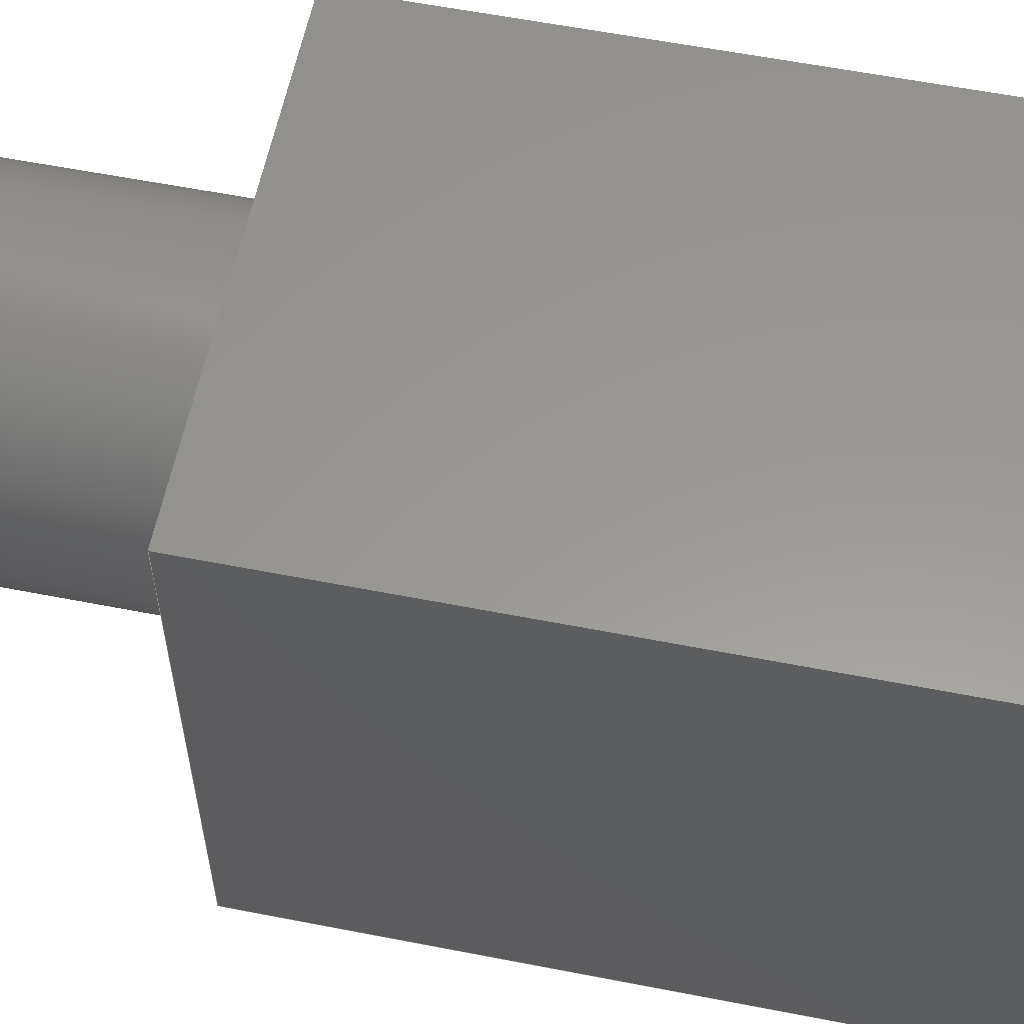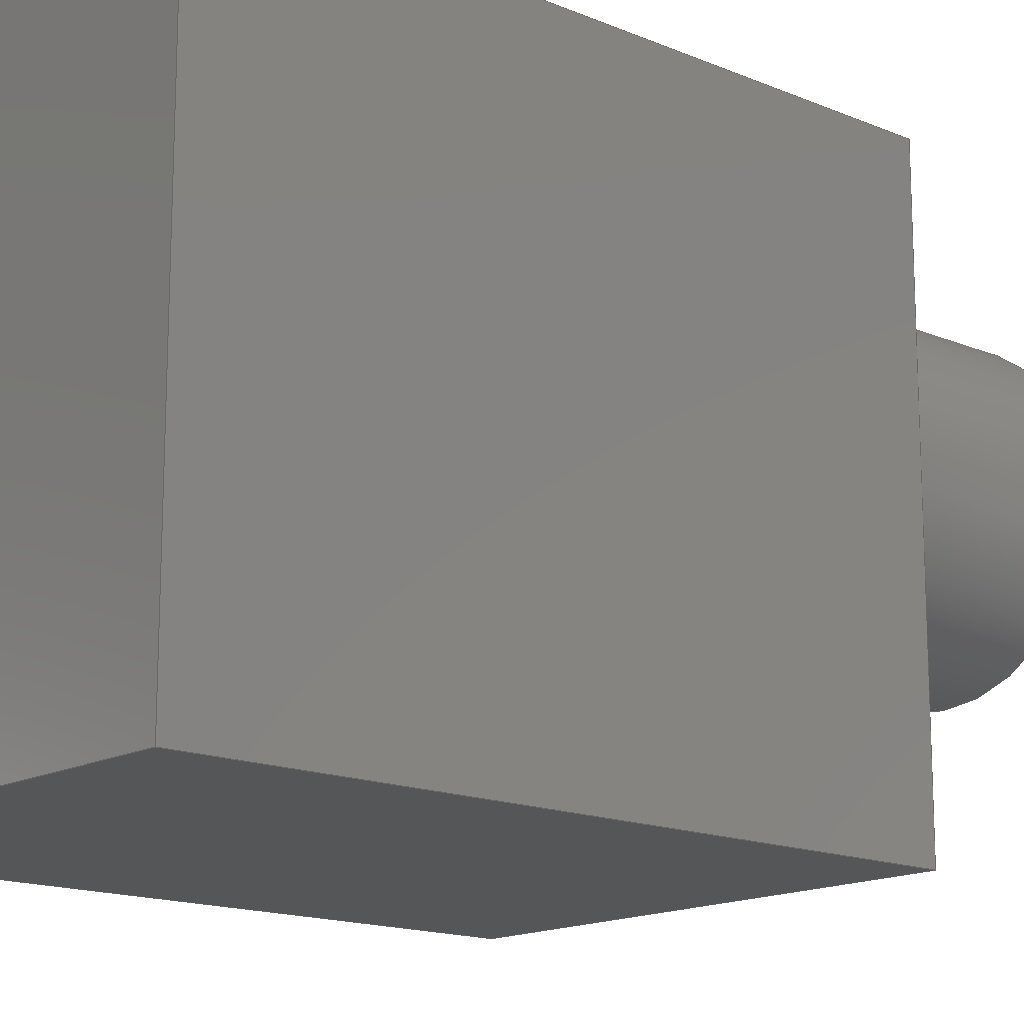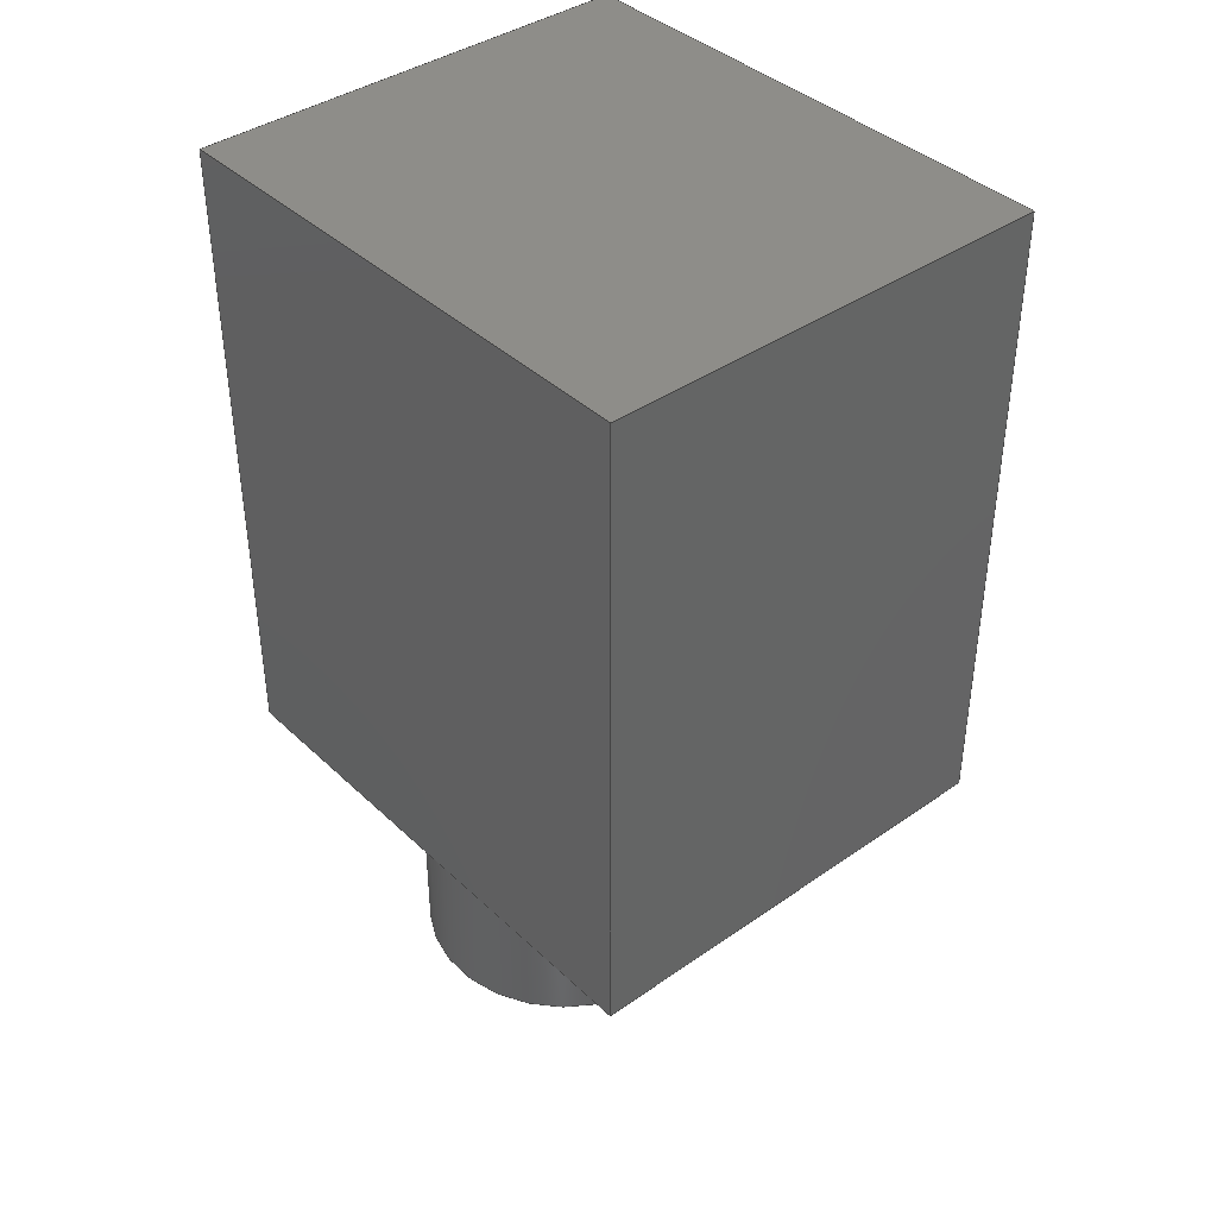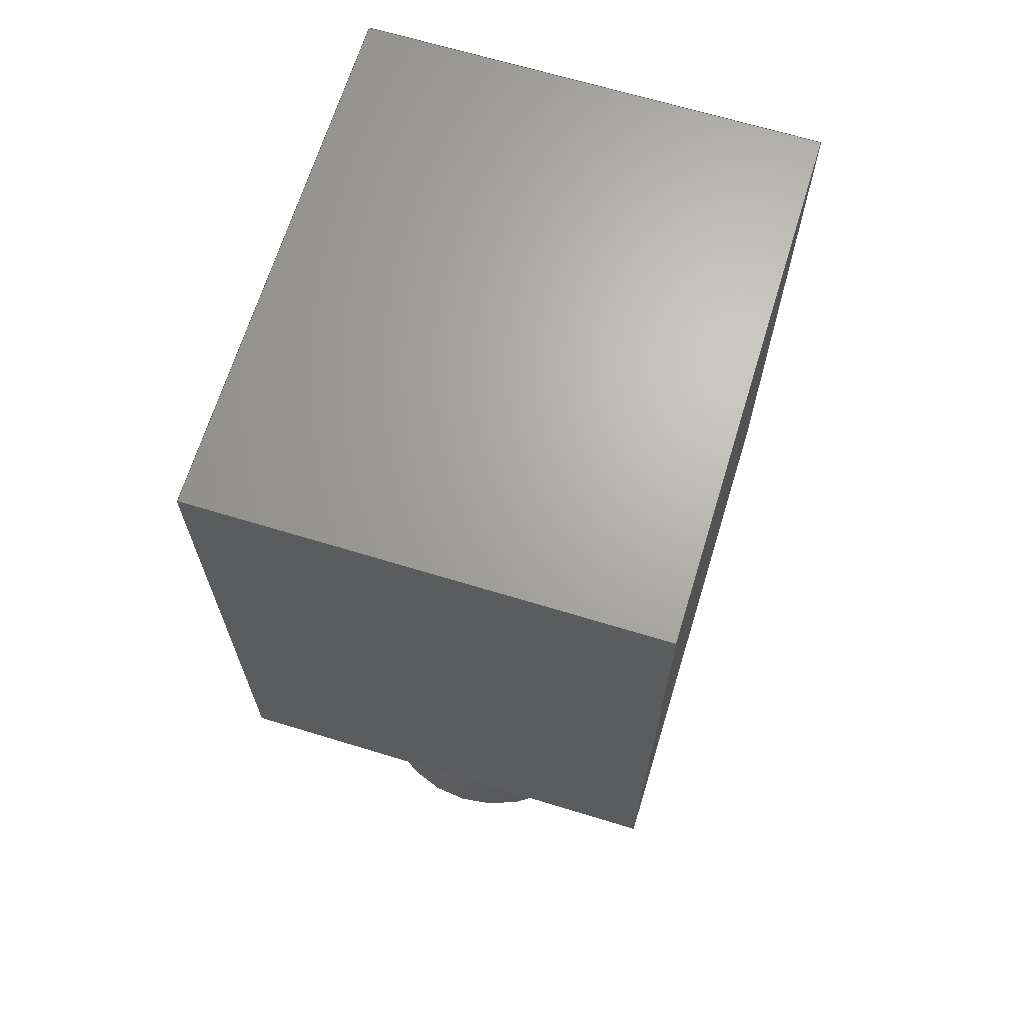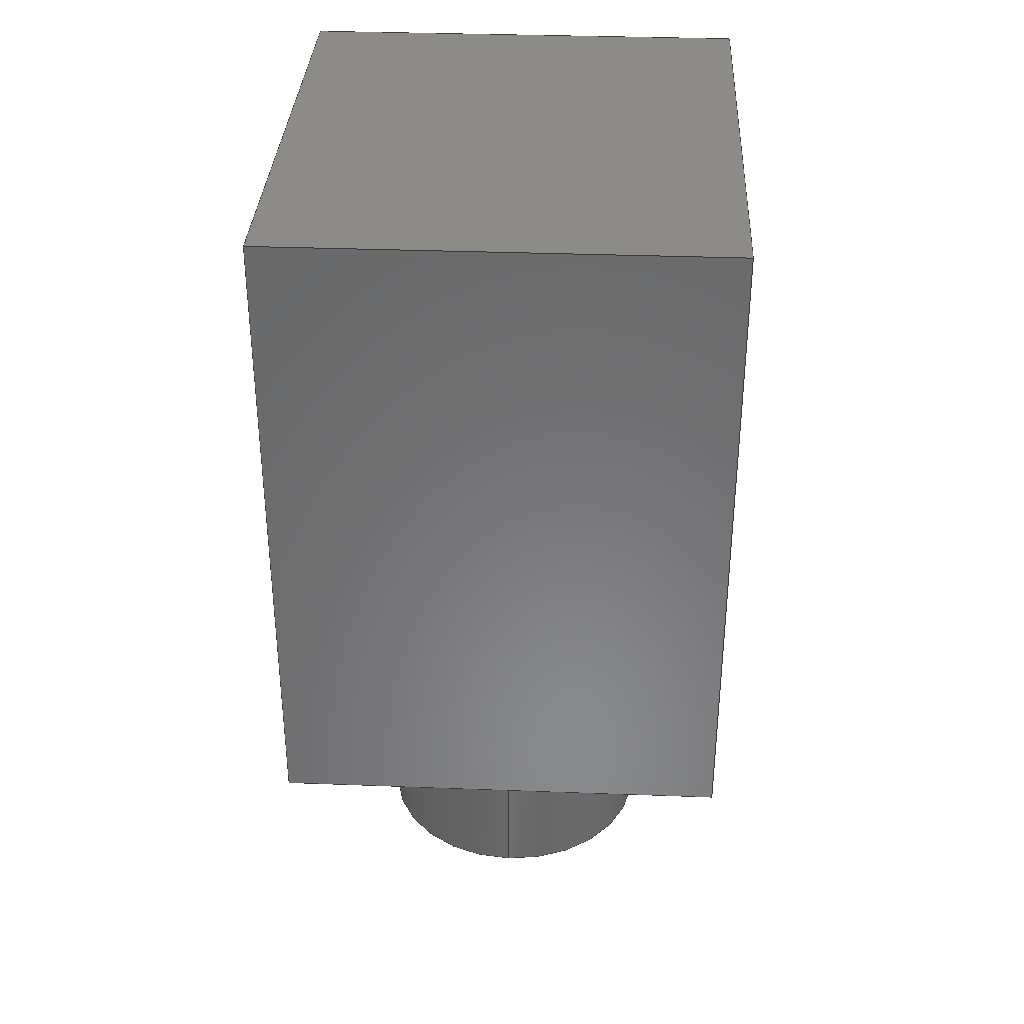
<metadata>
{"format":"step","ext":"step","renderer":"f3d","projection":"perspective","resolution":1024,"background":"white","views":[{"elev":58.9,"azim":101.4,"up":"+Z"},{"elev":-15.5,"azim":-131.6,"up":"+Z"},{"elev":39.7,"azim":139.1,"up":"+Y"},{"elev":66.9,"azim":17.0,"up":"+Y"},{"elev":34.4,"azim":-177.1,"up":"+Y"}]}
</metadata>
<code>
ISO-10303-21;
DATA;
#1=LINE('',#206,#13);
#2=LINE('',#209,#14);
#3=LINE('',#211,#15);
#4=LINE('',#213,#16);
#5=LINE('',#215,#17);
#6=LINE('',#217,#18);
#7=LINE('',#219,#19);
#8=LINE('',#221,#20);
#9=LINE('',#223,#21);
#10=LINE('',#225,#22);
#11=LINE('',#227,#23);
#12=LINE('',#228,#24);
#13=VECTOR('',#174,1);
#14=VECTOR('',#175,1);
#15=VECTOR('',#176,1);
#16=VECTOR('',#177,1);
#17=VECTOR('',#180,1);
#18=VECTOR('',#181,1);
#19=VECTOR('',#182,1);
#20=VECTOR('',#185,1);
#21=VECTOR('',#186,1);
#22=VECTOR('',#187,1);
#23=VECTOR('',#190,1);
#24=VECTOR('',#191,1);
#25=SHAPE_REPRESENTATION_RELATIONSHIP('','',#143,#27);
#26=SHAPE_REPRESENTATION_RELATIONSHIP('','',#144,#28);
#27=ADVANCED_BREP_SHAPE_REPRESENTATION('',(#139),#233);
#28=ADVANCED_BREP_SHAPE_REPRESENTATION('',(#140),#234);
#29=PLANE('',#149);
#30=PLANE('',#150);
#31=PLANE('',#152);
#32=PLANE('',#153);
#33=PLANE('',#154);
#34=PLANE('',#155);
#35=PLANE('',#156);
#36=PLANE('',#157);
#37=ORIENTED_EDGE('',*,*,#65,.F.);
#38=ORIENTED_EDGE('',*,*,#66,.T.);
#39=ORIENTED_EDGE('',*,*,#65,.T.);
#40=ORIENTED_EDGE('',*,*,#66,.F.);
#41=ORIENTED_EDGE('',*,*,#67,.F.);
#42=ORIENTED_EDGE('',*,*,#68,.F.);
#43=ORIENTED_EDGE('',*,*,#69,.T.);
#44=ORIENTED_EDGE('',*,*,#70,.T.);
#45=ORIENTED_EDGE('',*,*,#71,.T.);
#46=ORIENTED_EDGE('',*,*,#72,.F.);
#47=ORIENTED_EDGE('',*,*,#73,.F.);
#48=ORIENTED_EDGE('',*,*,#68,.T.);
#49=ORIENTED_EDGE('',*,*,#74,.F.);
#50=ORIENTED_EDGE('',*,*,#75,.F.);
#51=ORIENTED_EDGE('',*,*,#76,.T.);
#52=ORIENTED_EDGE('',*,*,#72,.T.);
#53=ORIENTED_EDGE('',*,*,#77,.F.);
#54=ORIENTED_EDGE('',*,*,#70,.F.);
#55=ORIENTED_EDGE('',*,*,#78,.T.);
#56=ORIENTED_EDGE('',*,*,#75,.T.);
#57=ORIENTED_EDGE('',*,*,#69,.F.);
#58=ORIENTED_EDGE('',*,*,#73,.T.);
#59=ORIENTED_EDGE('',*,*,#76,.F.);
#60=ORIENTED_EDGE('',*,*,#78,.F.);
#61=ORIENTED_EDGE('',*,*,#67,.T.);
#62=ORIENTED_EDGE('',*,*,#77,.T.);
#63=ORIENTED_EDGE('',*,*,#74,.T.);
#64=ORIENTED_EDGE('',*,*,#71,.F.);
#65=EDGE_CURVE('',#79,#79,#89,.T.);
#66=EDGE_CURVE('',#80,#80,#90,.T.);
#67=EDGE_CURVE('',#81,#82,#1,.T.);
#68=EDGE_CURVE('',#83,#81,#2,.T.);
#69=EDGE_CURVE('',#83,#84,#3,.T.);
#70=EDGE_CURVE('',#84,#82,#4,.T.);
#71=EDGE_CURVE('',#81,#85,#5,.T.);
#72=EDGE_CURVE('',#86,#85,#6,.T.);
#73=EDGE_CURVE('',#83,#86,#7,.T.);
#74=EDGE_CURVE('',#87,#85,#8,.T.);
#75=EDGE_CURVE('',#88,#87,#9,.T.);
#76=EDGE_CURVE('',#88,#86,#10,.T.);
#77=EDGE_CURVE('',#82,#87,#11,.T.);
#78=EDGE_CURVE('',#84,#88,#12,.T.);
#79=VERTEX_POINT('',#199);
#80=VERTEX_POINT('',#201);
#81=VERTEX_POINT('',#207);
#82=VERTEX_POINT('',#208);
#83=VERTEX_POINT('',#210);
#84=VERTEX_POINT('',#212);
#85=VERTEX_POINT('',#216);
#86=VERTEX_POINT('',#218);
#87=VERTEX_POINT('',#222);
#88=VERTEX_POINT('',#224);
#89=CIRCLE('',#147,0.001422);
#90=CIRCLE('',#148,0.001422);
#91=EDGE_LOOP('',(#37));
#92=EDGE_LOOP('',(#38));
#93=EDGE_LOOP('',(#39));
#94=EDGE_LOOP('',(#40));
#95=EDGE_LOOP('',(#41,#42,#43,#44));
#96=EDGE_LOOP('',(#45,#46,#47,#48));
#97=EDGE_LOOP('',(#49,#50,#51,#52));
#98=EDGE_LOOP('',(#53,#54,#55,#56));
#99=EDGE_LOOP('',(#57,#58,#59,#60));
#100=EDGE_LOOP('',(#61,#62,#63,#64));
#101=FACE_BOUND('',#91,.T.);
#102=FACE_BOUND('',#92,.T.);
#103=FACE_BOUND('',#93,.T.);
#104=FACE_BOUND('',#94,.T.);
#105=FACE_BOUND('',#95,.T.);
#106=FACE_BOUND('',#96,.T.);
#107=FACE_BOUND('',#97,.T.);
#108=FACE_BOUND('',#98,.T.);
#109=FACE_BOUND('',#99,.T.);
#110=FACE_BOUND('',#100,.T.);
#111=CYLINDRICAL_SURFACE('',#146,0.001422);
#112=ADVANCED_FACE('',(#101,#102),#111,.T.);
#113=ADVANCED_FACE('',(#103),#29,.T.);
#114=ADVANCED_FACE('',(#104),#30,.F.);
#115=ADVANCED_FACE('',(#105),#31,.T.);
#116=ADVANCED_FACE('',(#106),#32,.F.);
#117=ADVANCED_FACE('',(#107),#33,.T.);
#118=ADVANCED_FACE('',(#108),#34,.T.);
#119=ADVANCED_FACE('',(#109),#35,.T.);
#120=ADVANCED_FACE('',(#110),#36,.F.);
#121=CLOSED_SHELL('',(#112,#113,#114));
#122=CLOSED_SHELL('',(#115,#116,#117,#118,#119,#120));
#123=STYLED_ITEM('',(#125),#139);
#124=STYLED_ITEM('',(#126),#140);
#125=PRESENTATION_STYLE_ASSIGNMENT((#127));
#126=PRESENTATION_STYLE_ASSIGNMENT((#128));
#127=SURFACE_STYLE_USAGE(.BOTH.,#129);
#128=SURFACE_STYLE_USAGE(.BOTH.,#130);
#129=SURFACE_SIDE_STYLE('',(#131));
#130=SURFACE_SIDE_STYLE('',(#132));
#131=SURFACE_STYLE_FILL_AREA(#133);
#132=SURFACE_STYLE_FILL_AREA(#134);
#133=FILL_AREA_STYLE('',(#135));
#134=FILL_AREA_STYLE('',(#136));
#135=FILL_AREA_STYLE_COLOUR('',#137);
#136=FILL_AREA_STYLE_COLOUR('',#138);
#137=COLOUR_RGB('',0.6471,0.6471,0.6471);
#138=COLOUR_RGB('',0.6157,0.8118,0.9294);
#139=MANIFOLD_SOLID_BREP('Part 2',#121);
#140=MANIFOLD_SOLID_BREP('Part 1',#122);
#141=SHAPE_DEFINITION_REPRESENTATION(#243,#143);
#142=SHAPE_DEFINITION_REPRESENTATION(#244,#144);
#143=SHAPE_REPRESENTATION('Part 2',(#145),#233);
#144=SHAPE_REPRESENTATION('Part 1',(#151),#234);
#145=AXIS2_PLACEMENT_3D('',#196,#158,#159);
#146=AXIS2_PLACEMENT_3D('',#197,#160,#161);
#147=AXIS2_PLACEMENT_3D('',#198,#162,#163);
#148=AXIS2_PLACEMENT_3D('',#200,#164,#165);
#149=AXIS2_PLACEMENT_3D('',#202,#166,#167);
#150=AXIS2_PLACEMENT_3D('',#203,#168,#169);
#151=AXIS2_PLACEMENT_3D('',#204,#170,#171);
#152=AXIS2_PLACEMENT_3D('',#205,#172,#173);
#153=AXIS2_PLACEMENT_3D('',#214,#178,#179);
#154=AXIS2_PLACEMENT_3D('',#220,#183,#184);
#155=AXIS2_PLACEMENT_3D('',#226,#188,#189);
#156=AXIS2_PLACEMENT_3D('',#229,#192,#193);
#157=AXIS2_PLACEMENT_3D('',#230,#194,#195);
#158=DIRECTION('',(0,0,1));
#159=DIRECTION('',(1,0,0));
#160=DIRECTION('',(0,1,0));
#161=DIRECTION('',(0,0,1));
#162=DIRECTION('',(0,-1,0));
#163=DIRECTION('',(0,0,-1));
#164=DIRECTION('',(0,-1,0));
#165=DIRECTION('',(0,0,-1));
#166=DIRECTION('',(0,-1,0));
#167=DIRECTION('',(1,0,0));
#168=DIRECTION('',(0,-1,0));
#169=DIRECTION('',(1,0,0));
#170=DIRECTION('',(0,0,1));
#171=DIRECTION('',(1,0,0));
#172=DIRECTION('',(0,0,1));
#173=DIRECTION('',(1,0,0));
#174=DIRECTION('',(1,0,0));
#175=DIRECTION('',(0,1,0));
#176=DIRECTION('',(1,0,0));
#177=DIRECTION('',(0,1,0));
#178=DIRECTION('',(1,0,0));
#179=DIRECTION('',(0,0,-1));
#180=DIRECTION('',(0,0,-1));
#181=DIRECTION('',(0,1,0));
#182=DIRECTION('',(0,0,-1));
#183=DIRECTION('',(0,0,-1));
#184=DIRECTION('',(-1,0,0));
#185=DIRECTION('',(-1,0,0));
#186=DIRECTION('',(0,1,0));
#187=DIRECTION('',(-1,0,0));
#188=DIRECTION('',(1,0,0));
#189=DIRECTION('',(0,0,-1));
#190=DIRECTION('',(0,0,-1));
#191=DIRECTION('',(0,0,-1));
#192=DIRECTION('',(0,-1,0));
#193=DIRECTION('',(1,0,0));
#194=DIRECTION('',(0,-1,0));
#195=DIRECTION('',(1,0,0));
#196=CARTESIAN_POINT('',(0,0,0));
#197=CARTESIAN_POINT('',(0,-0.008763,0.003175));
#198=CARTESIAN_POINT('',(0,-0.008763,0.003175));
#199=CARTESIAN_POINT('',(0,-0.008763,0.001753));
#200=CARTESIAN_POINT('',(0,-0.006096,0.003175));
#201=CARTESIAN_POINT('',(0,-0.006096,0.001753));
#202=CARTESIAN_POINT('',(8.674e-19,-0.008763,0.002515));
#203=CARTESIAN_POINT('',(8.674e-19,-0.006096,0.002515));
#204=CARTESIAN_POINT('',(0,0,0));
#205=CARTESIAN_POINT('',(4.337e-19,-0.006096,0.005029));
#206=CARTESIAN_POINT('',(4.337e-19,0,0.005029));
#207=CARTESIAN_POINT('',(-0.002159,0,0.005029));
#208=CARTESIAN_POINT('',(0.002159,0,0.005029));
#209=CARTESIAN_POINT('',(-0.002159,-0.006096,0.005029));
#210=CARTESIAN_POINT('',(-0.002159,-0.006096,0.005029));
#211=CARTESIAN_POINT('',(4.337e-19,-0.006096,0.005029));
#212=CARTESIAN_POINT('',(0.002159,-0.006096,0.005029));
#213=CARTESIAN_POINT('',(0.002159,-0.006096,0.005029));
#214=CARTESIAN_POINT('',(-0.002159,-0.006096,0.002515));
#215=CARTESIAN_POINT('',(-0.002159,0,0.002515));
#216=CARTESIAN_POINT('',(-0.002159,0,0));
#217=CARTESIAN_POINT('',(-0.002159,-0.006096,0));
#218=CARTESIAN_POINT('',(-0.002159,-0.006096,0));
#219=CARTESIAN_POINT('',(-0.002159,-0.006096,0.002515));
#220=CARTESIAN_POINT('',(4.337e-19,-0.006096,0));
#221=CARTESIAN_POINT('',(4.337e-19,0,0));
#222=CARTESIAN_POINT('',(0.002159,0,0));
#223=CARTESIAN_POINT('',(0.002159,-0.006096,0));
#224=CARTESIAN_POINT('',(0.002159,-0.006096,0));
#225=CARTESIAN_POINT('',(4.337e-19,-0.006096,0));
#226=CARTESIAN_POINT('',(0.002159,-0.006096,0.002515));
#227=CARTESIAN_POINT('',(0.002159,0,0.002515));
#228=CARTESIAN_POINT('',(0.002159,-0.006096,0.002515));
#229=CARTESIAN_POINT('',(8.674e-19,-0.006096,0.002515));
#230=CARTESIAN_POINT('',(8.674e-19,0,0.002515));
#231=MECHANICAL_DESIGN_GEOMETRIC_PRESENTATION_REPRESENTATION('',(#123),
#233);
#232=MECHANICAL_DESIGN_GEOMETRIC_PRESENTATION_REPRESENTATION('',(#124),
#234);
#233=(
GEOMETRIC_REPRESENTATION_CONTEXT(3)
GLOBAL_UNCERTAINTY_ASSIGNED_CONTEXT((#235))
GLOBAL_UNIT_ASSIGNED_CONTEXT((#241,#239,#237))
REPRESENTATION_CONTEXT('Part 2','TOP_LEVEL_ASSEMBLY_PART')
);
#234=(
GEOMETRIC_REPRESENTATION_CONTEXT(3)
GLOBAL_UNCERTAINTY_ASSIGNED_CONTEXT((#236))
GLOBAL_UNIT_ASSIGNED_CONTEXT((#242,#240,#238))
REPRESENTATION_CONTEXT('Part 1','TOP_LEVEL_ASSEMBLY_PART')
);
#235=UNCERTAINTY_MEASURE_WITH_UNIT(LENGTH_MEASURE(5e-06),#241,
'DISTANCE_ACCURACY_VALUE','Maximum Tolerance applied to model');
#236=UNCERTAINTY_MEASURE_WITH_UNIT(LENGTH_MEASURE(5e-06),#242,
'DISTANCE_ACCURACY_VALUE','Maximum Tolerance applied to model');
#237=(
NAMED_UNIT(*)
SI_UNIT($,.STERADIAN.)
SOLID_ANGLE_UNIT()
);
#238=(
NAMED_UNIT(*)
SI_UNIT($,.STERADIAN.)
SOLID_ANGLE_UNIT()
);
#239=(
NAMED_UNIT(*)
PLANE_ANGLE_UNIT()
SI_UNIT($,.RADIAN.)
);
#240=(
NAMED_UNIT(*)
PLANE_ANGLE_UNIT()
SI_UNIT($,.RADIAN.)
);
#241=(
LENGTH_UNIT()
NAMED_UNIT(*)
SI_UNIT($,.METRE.)
);
#242=(
LENGTH_UNIT()
NAMED_UNIT(*)
SI_UNIT($,.METRE.)
);
#243=PRODUCT_DEFINITION_SHAPE('','',#245);
#244=PRODUCT_DEFINITION_SHAPE('','',#246);
#245=PRODUCT_DEFINITION('','',#249,#247);
#246=PRODUCT_DEFINITION('','',#250,#248);
#247=PRODUCT_DEFINITION_CONTEXT('',#261,'design');
#248=PRODUCT_DEFINITION_CONTEXT('',#262,'design');
#249=PRODUCT_DEFINITION_FORMATION_WITH_SPECIFIED_SOURCE('','',#253,
 .NOT_KNOWN.);
#250=PRODUCT_DEFINITION_FORMATION_WITH_SPECIFIED_SOURCE('','',#254,
 .NOT_KNOWN.);
#251=PRODUCT_RELATED_PRODUCT_CATEGORY('','',(#253));
#252=PRODUCT_RELATED_PRODUCT_CATEGORY('','',(#254));
#253=PRODUCT('Part 2','Part 2','Part 2',(#257));
#254=PRODUCT('Part 1','Part 1','Part 1',(#258));
#255=PRODUCT_CATEGORY('','');
#256=PRODUCT_CATEGORY('','');
#257=PRODUCT_CONTEXT('',#261,'mechanical');
#258=PRODUCT_CONTEXT('',#262,'mechanical');
#259=APPLICATION_PROTOCOL_DEFINITION('international standard',
'ap242_managed_model_based_3d_engineering',2011,#261);
#260=APPLICATION_PROTOCOL_DEFINITION('international standard',
'ap242_managed_model_based_3d_engineering',2011,#262);
#261=APPLICATION_CONTEXT('managed model based 3d engineering');
#262=APPLICATION_CONTEXT('managed model based 3d engineering');
ENDSEC;
END-ISO-10303-21;

</code>
